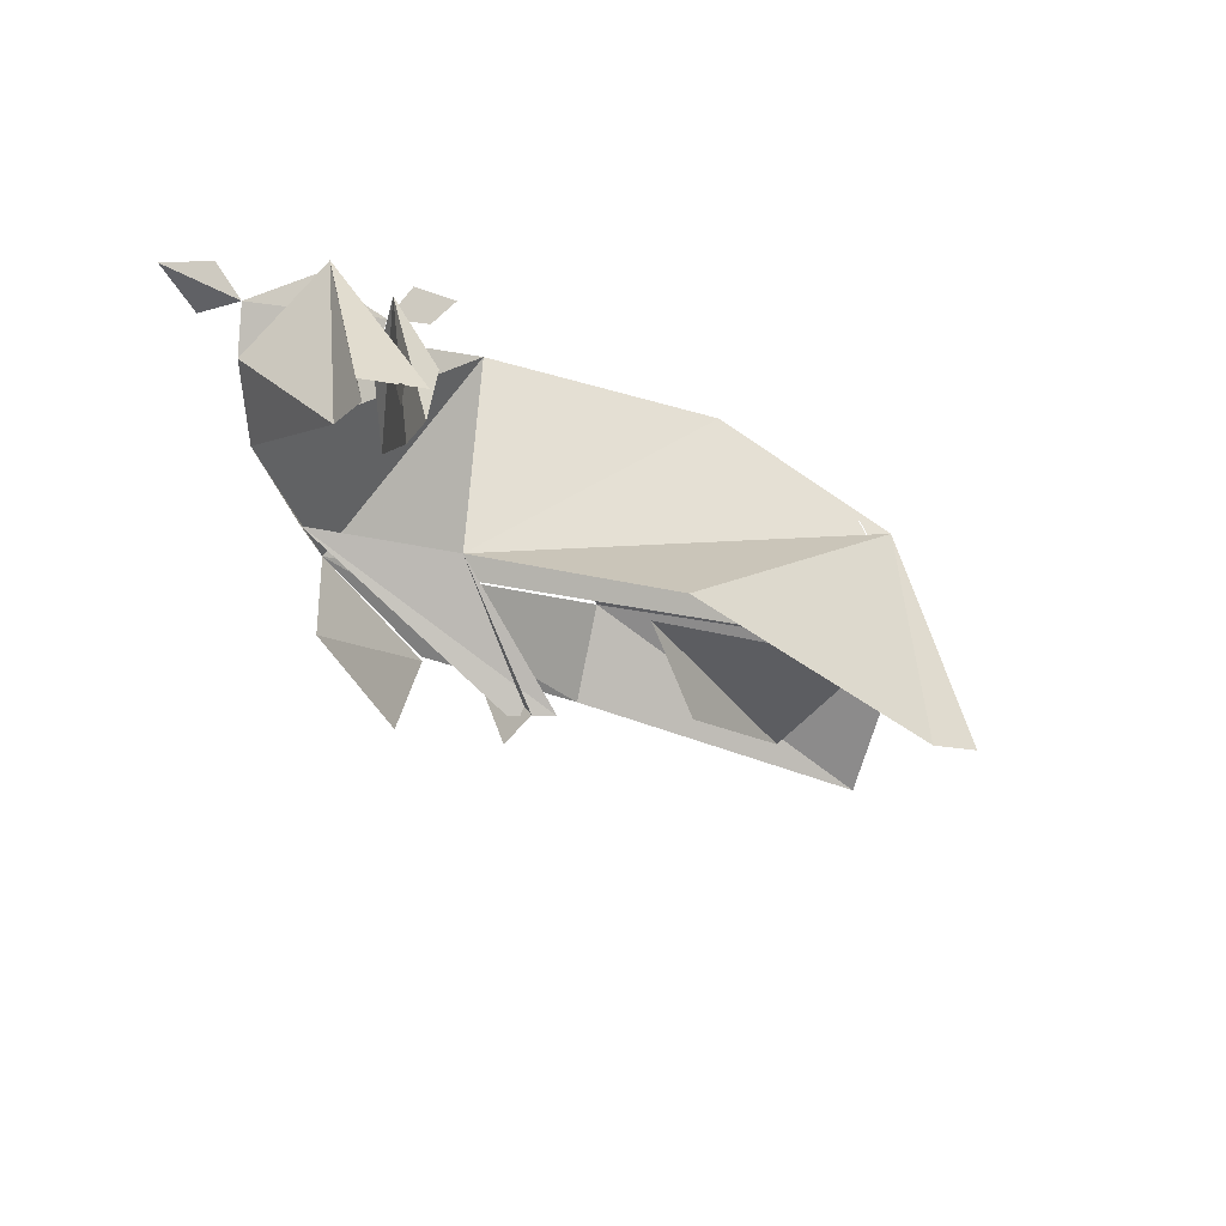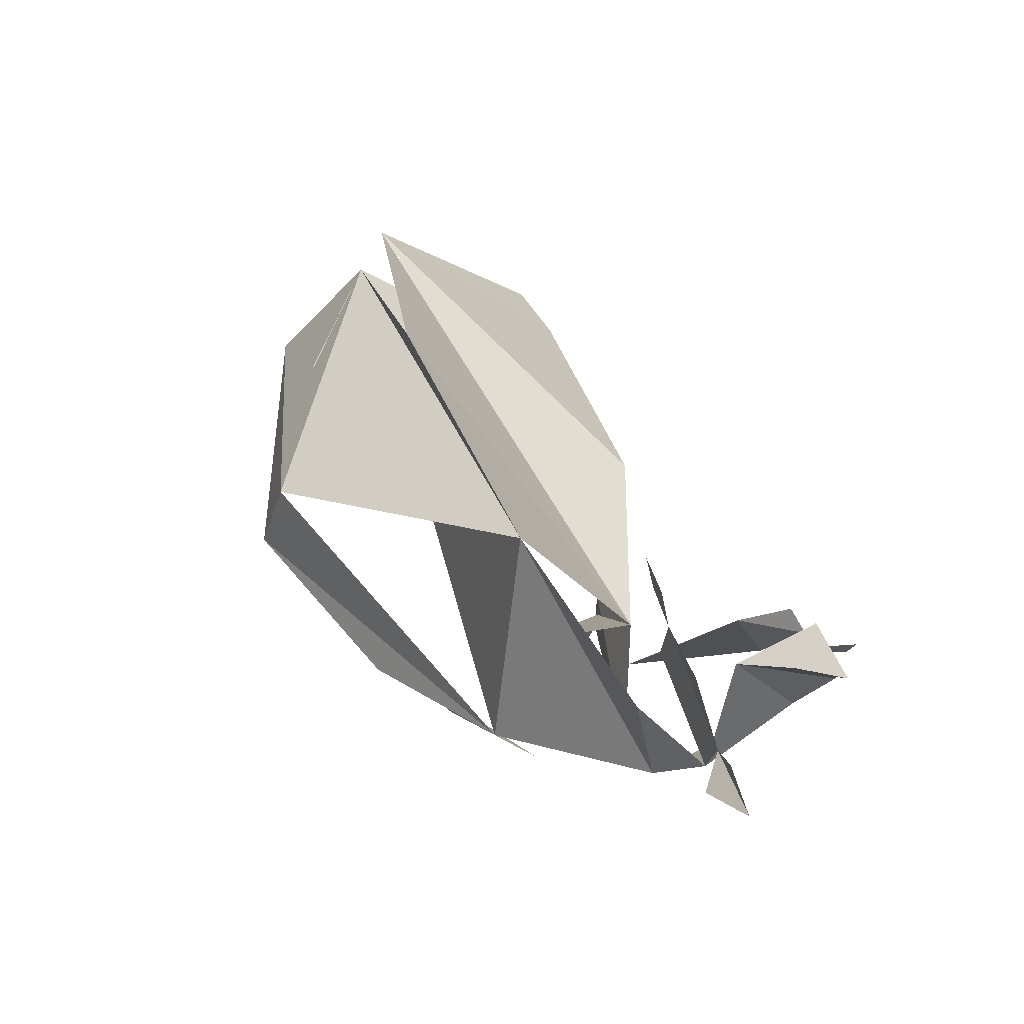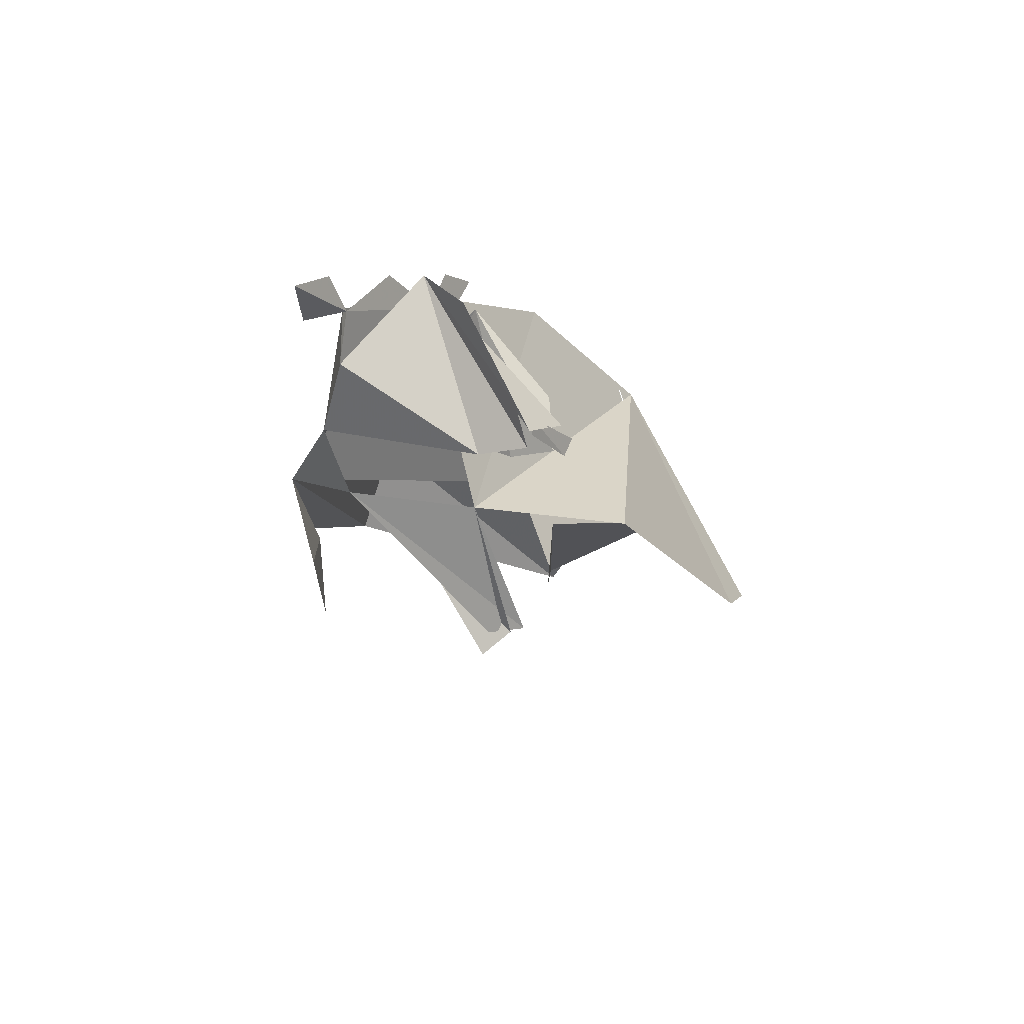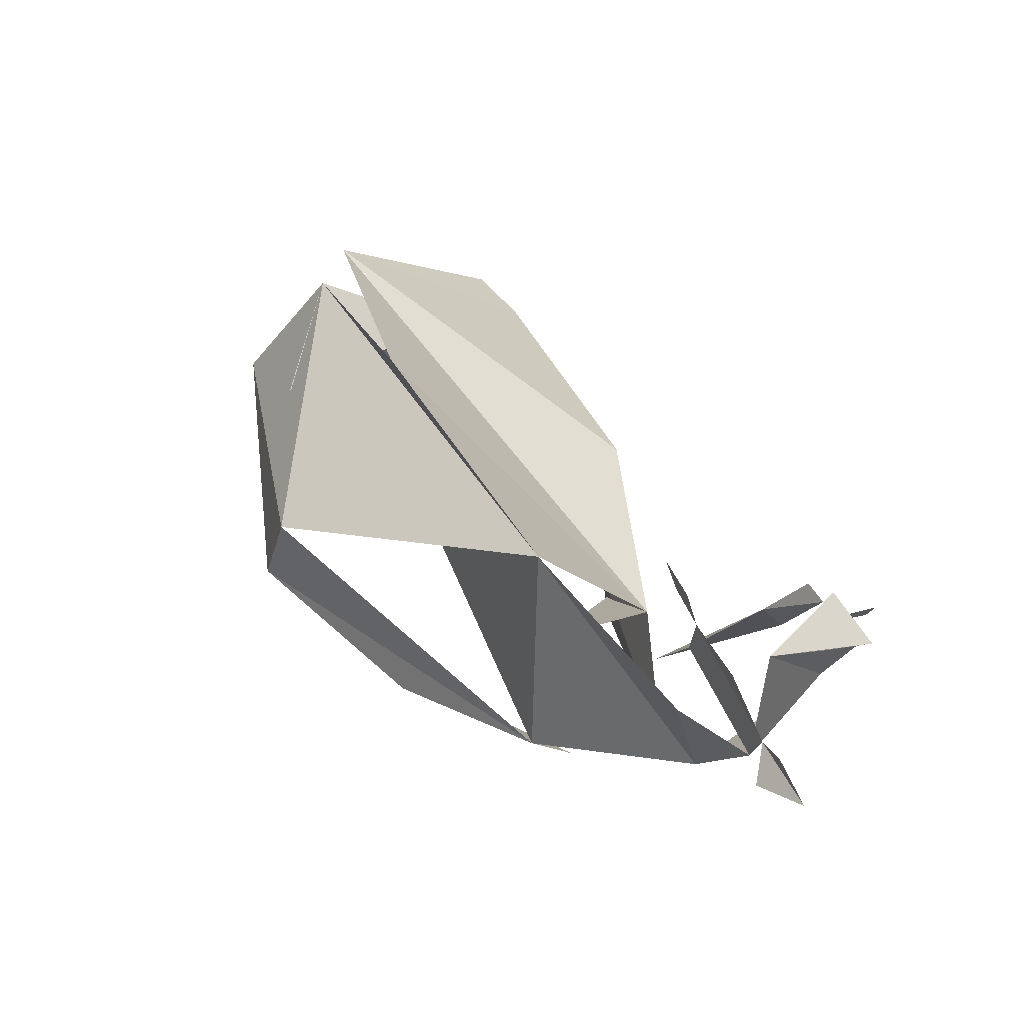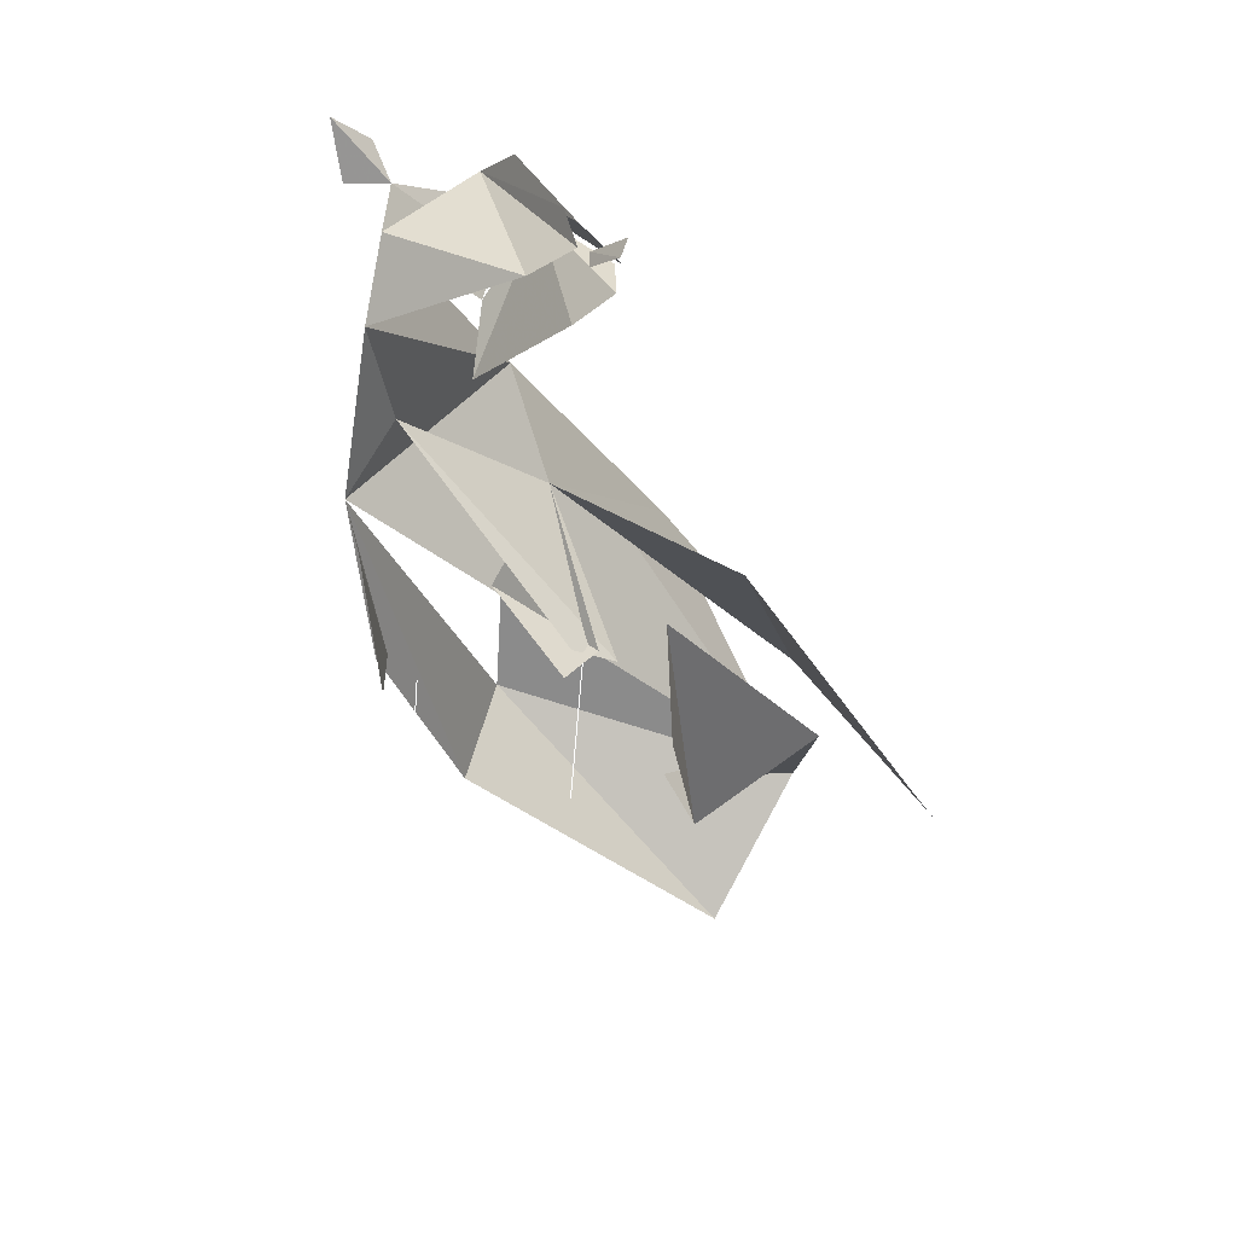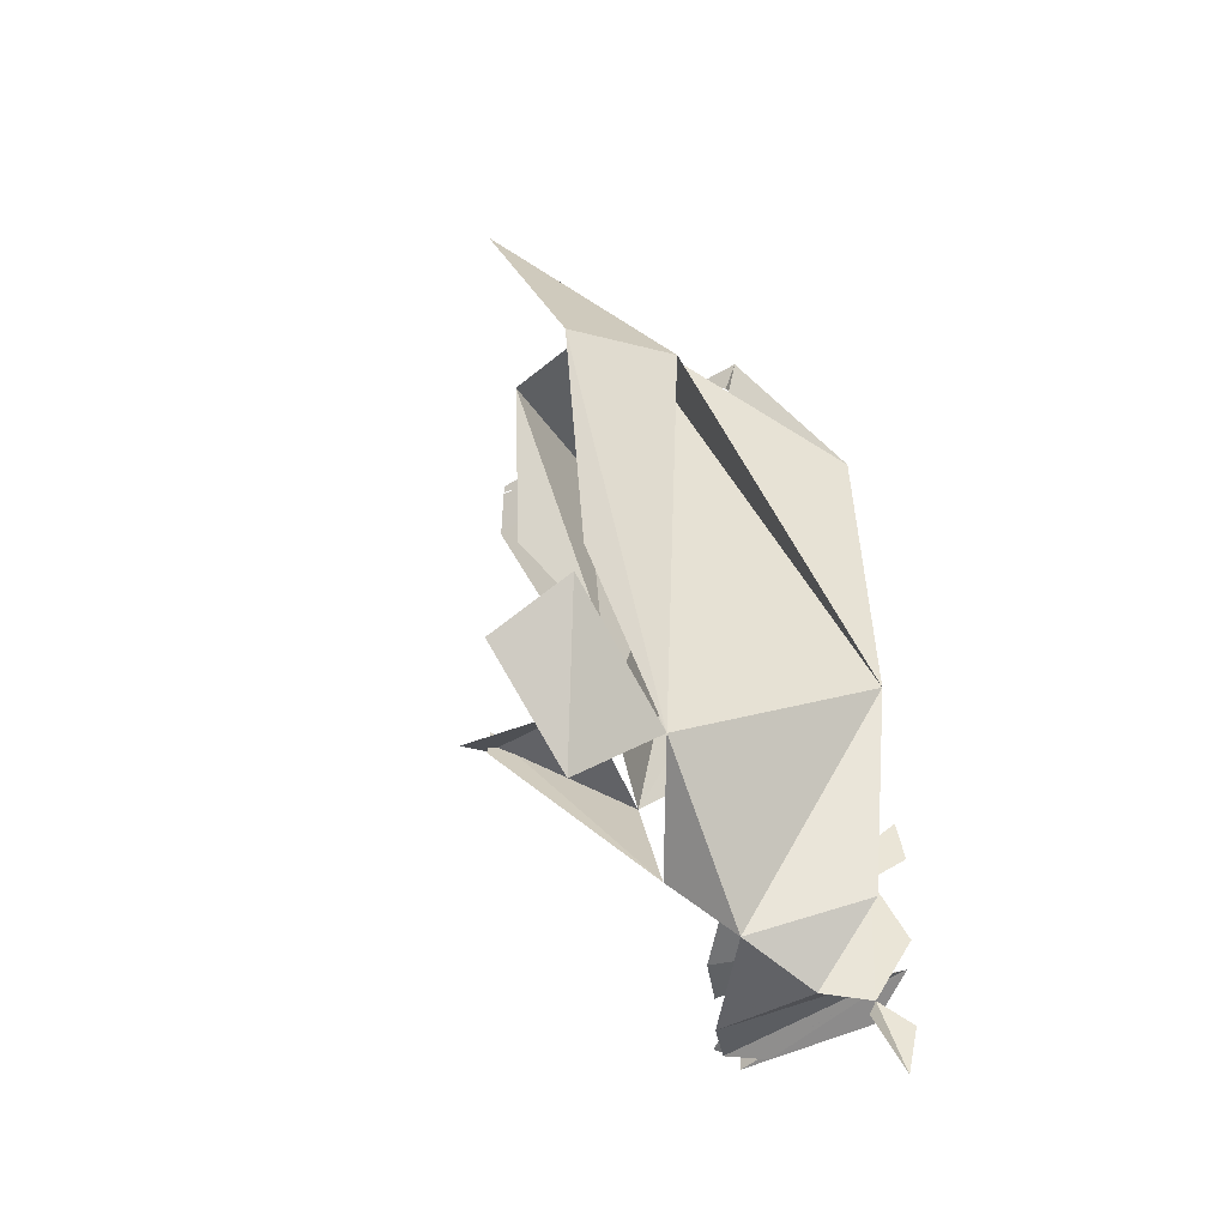
<metadata>
{"format":"obj","ext":"obj","renderer":"f3d","projection":"perspective","resolution":1024,"background":"white","views":[{"elev":-10.0,"azim":-23.7,"up":"+Z"},{"elev":68.5,"azim":-109.3,"up":"+Z"},{"elev":7.3,"azim":-55.7,"up":"+Z"},{"elev":72.9,"azim":-117.5,"up":"+Z"},{"elev":-30.7,"azim":-49.0,"up":"+Z"},{"elev":44.1,"azim":-87.9,"up":"+Y"}]}
</metadata>
<code>
o objs1_58
v -0.05 -0.024 0.049
v -0.04 -0.022 0.049
v -0.042 -0.025 0.046
v -0.042 -0.024 0.043
v -0.049 -0.025 0.044
v -0.05 -0.026 0.046
v -0.046 -0.028 0.043
v -0.046 -0.029 0.045
v -0.048 -0.01 0.063
v -0.05 -0.017 0.06
v -0.042 -0.013 0.059
v -0.05 -0.019 0.043
v -0.042 -0.018 0.042
v -0.053 0.001 0.045
v -0.056 -0.004 0.053
v -0.048 -0.005 0.063
v -0.056 -0.005 0.059
v -0.048 0.002 0.059
v -0.065 -0.005 0.062
v -0.06 -0.002 0.058
v -0.059 -0.005 0.063
v -0.04 -0.005 0.059
v -0.041 -0.004 0.053
v -0.039 -0.001 0.045
v -0.035 -0.005 0.059
v -0.032 -0.005 0.062
v -0.037 -0.005 0.063
v -0.024 0.008 0.06
v 0.008 0.012 0.057
v 0.03 0.009 0.044
v 0.033 0.012 0.03
v -0.047 0.002 0.037
v -0.031 -0.005 0.034
v -0.008 -0.013 0.03
v 0.001 0.033 0.037
v -0.04 0.017 0.037
v -0.042 0.012 0.027
v -0.024 0.028 0.028
v 0 0.037 0.025
v 0.033 0.025 0.014
v 0.036 0.025 0.018
v 0.034 0.023 -0.002
v 0.027 -0.01 0.016
v 0.019 -0.01 -0.001
v -0.025 0.025 0.027
v -0.03 0.02 0.018
v -0.026 0.019 0.021
v -0.029 0.016 0
v -0.02 -0.005 0.017
v -0.025 -0.003 0.017
v -0.023 -0.005 0.017
v -0.027 0.007 0.028
v -0.025 -0.002 0.014
v -0.023 -0.003 0.019
v -0.026 -0.004 -0.001
v 0.021 -0.001 0.026
v 0.021 0.023 0.029
v 0.017 0.015 0.018
v -0.007 -0.001 0.029
v 0.001 0.005 0.019
v 0.025 0.008 0.045
v 0.046 0.008 0.009
v 0.022 -0.013 0.015
v 0.029 -0.011 0.015
v -0.045 -0.023 0.047
v -0.045 -0.023 0.045
v -0.052 -0.015 0.055
v -0.043 -0.015 0.055
l 41 42
l 43 44
l 47 48
l 54 55
l 61 62
f 9 1 5
f 5 12 9
f 11 2 4
f 4 13 11
f 12 14 15
f 15 9 12
f 17 20 19
f 19 21 17
f 24 23 11
f 11 13 24
f 22 25 26
f 26 27 22
f 18 15 14
f 14 28 18
f 36 28 14
f 14 36 36
f 32 14 36
f 36 38 39
f 39 35 36
f 35 39 40
f 40 31 35
f 37 36 45
f 45 46 37
f 32 33 49
f 49 50 32
f 51 33 52
f 52 53 51
f 56 31 57
f 57 58 56
f 58 56 59
f 59 60 58
f 63 64 30
f 30 34 63
f 33 28 29
f 29 30 33
f 9 10 6
f 6 3 9
f 7 8 65
f 65 66 7
f 22 17 16
f 17 15 23
f 23 22 17
f 28 36 31
f 31 29 28
f 31 28 35
f 33 30 34

</code>
